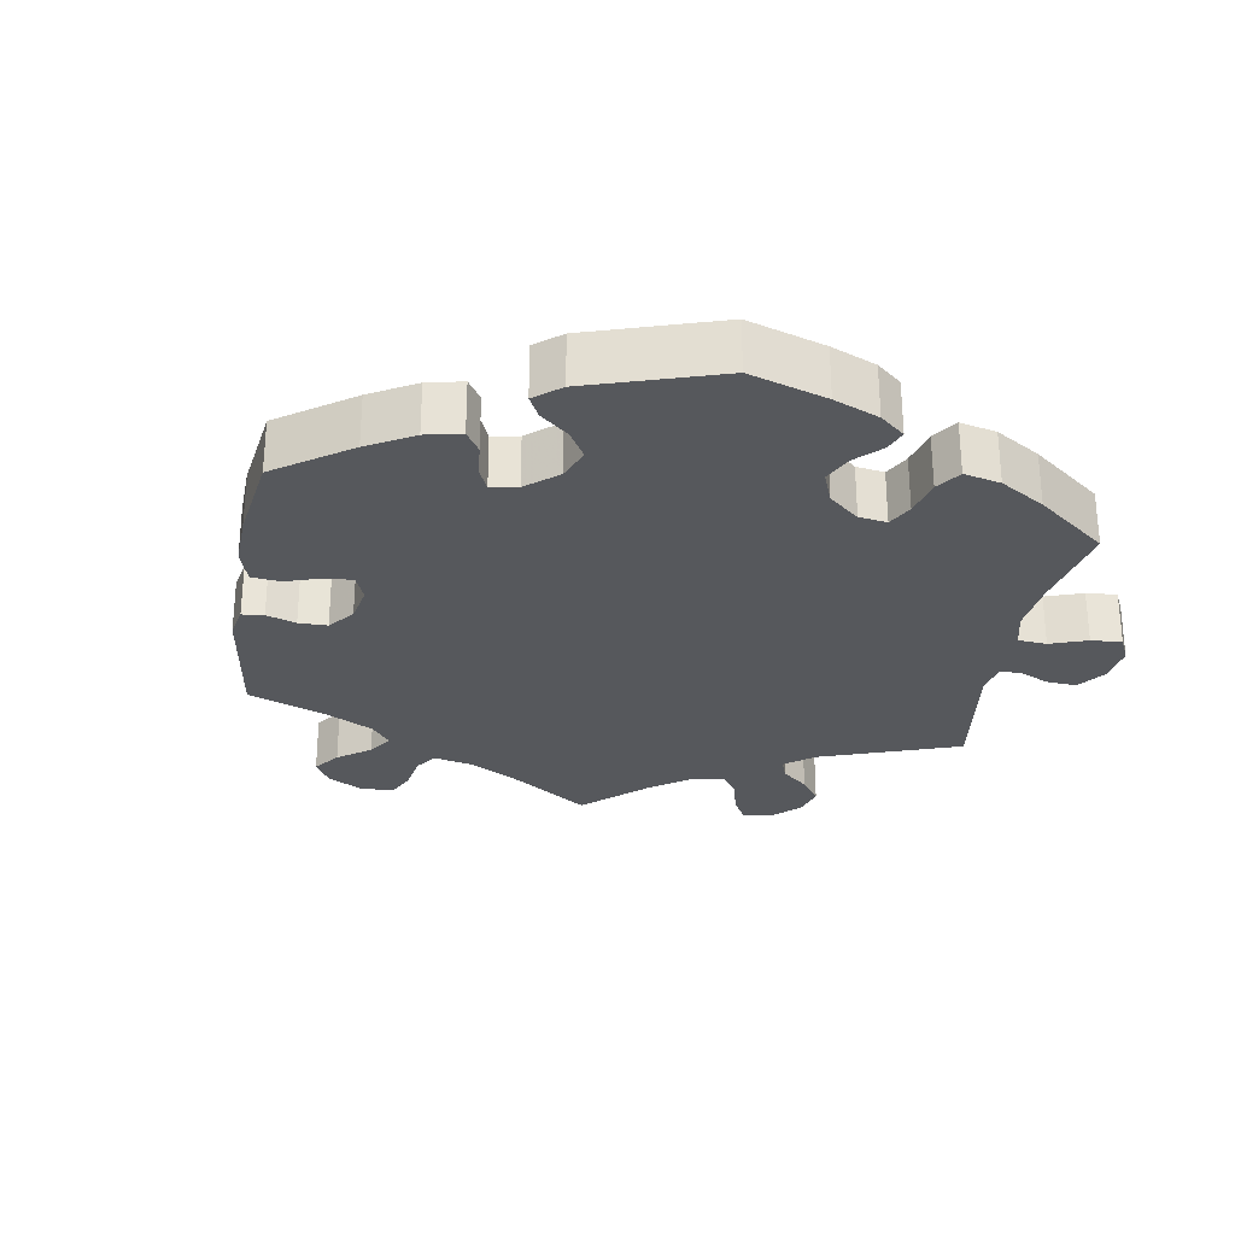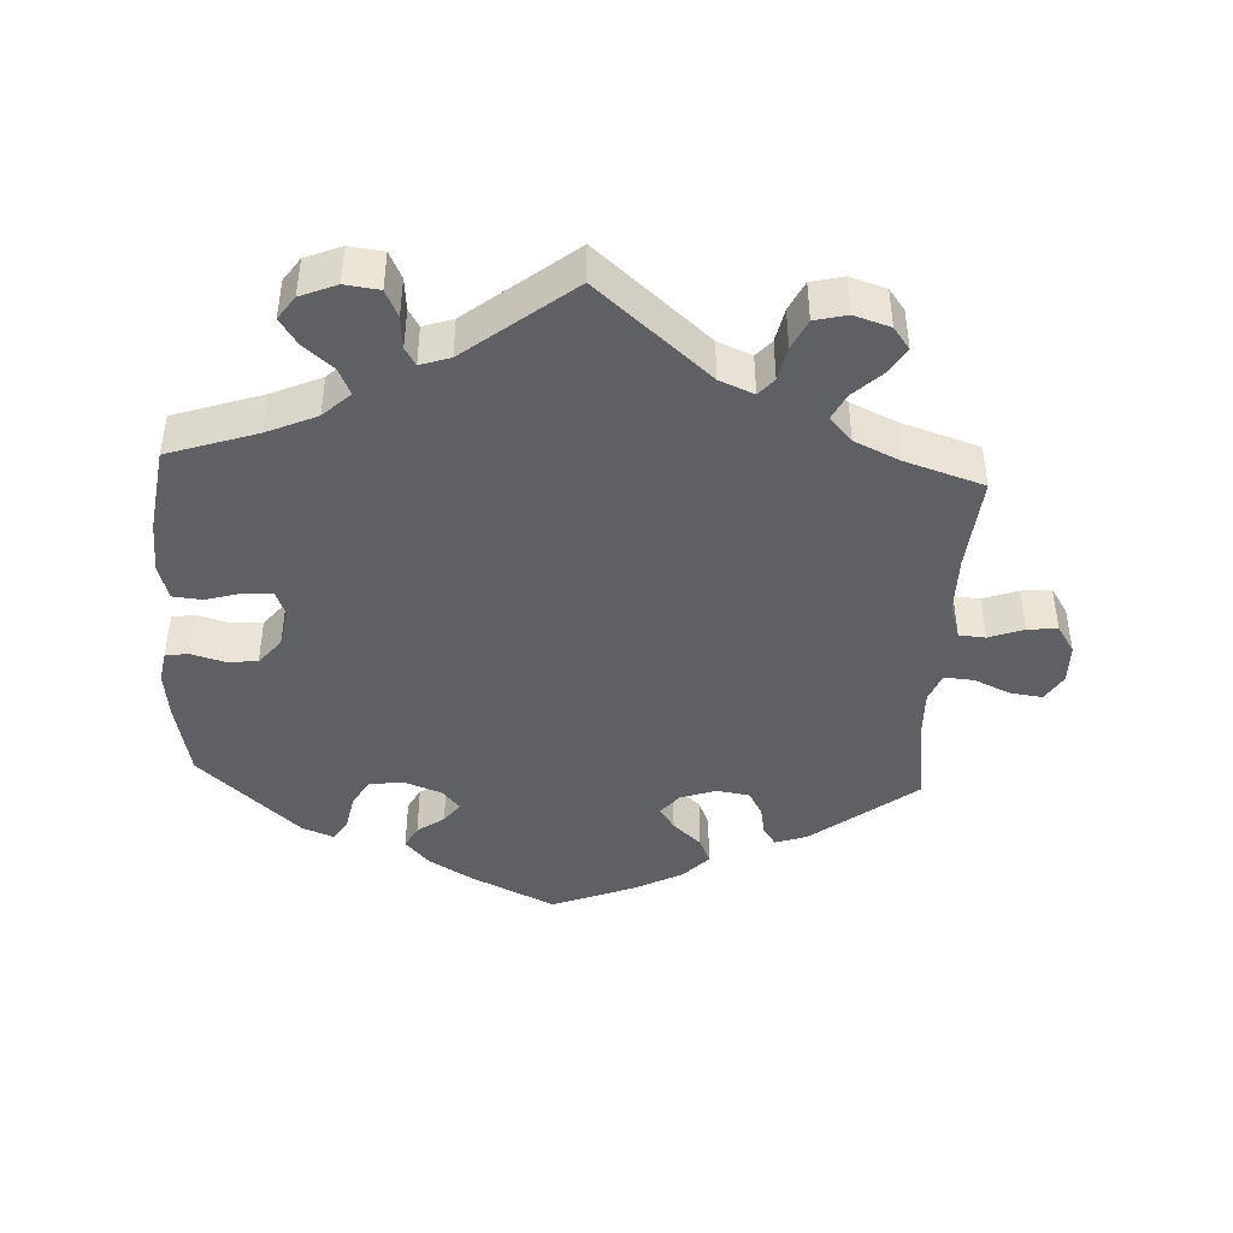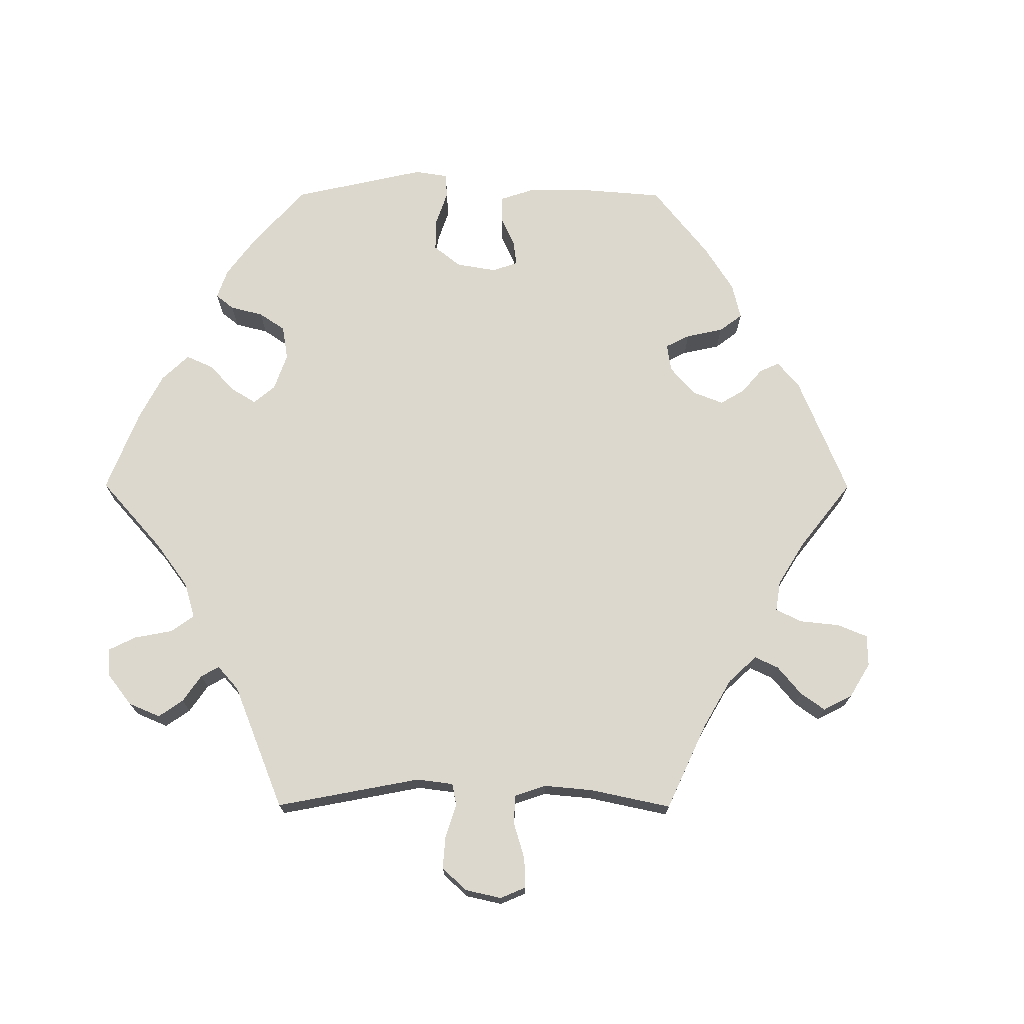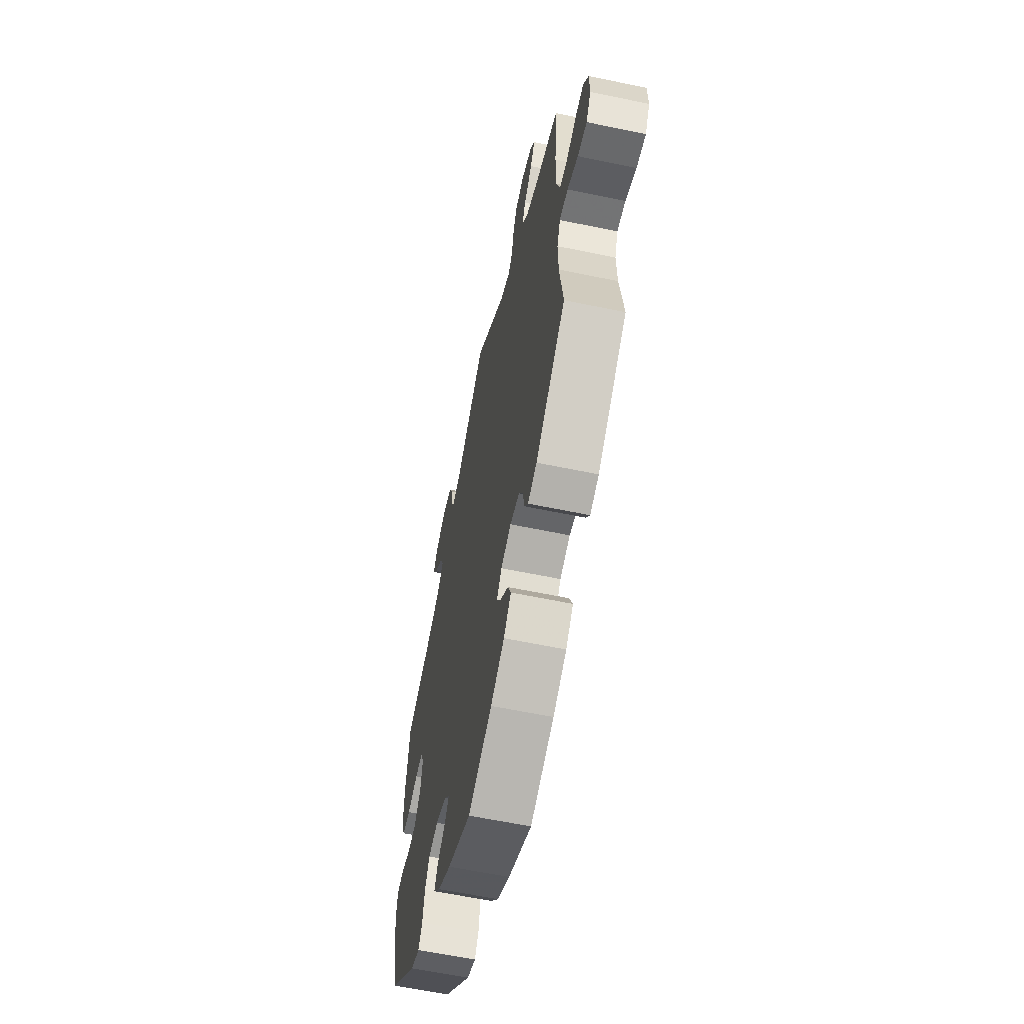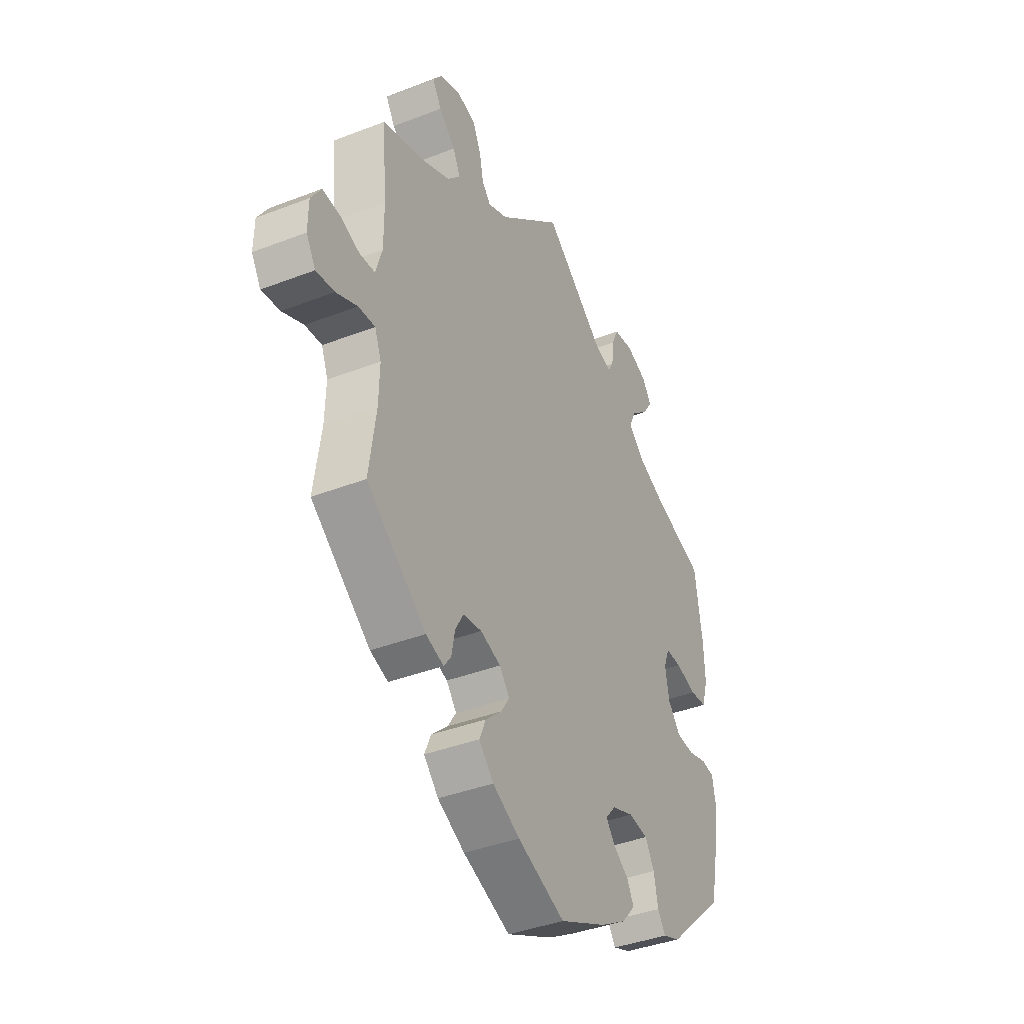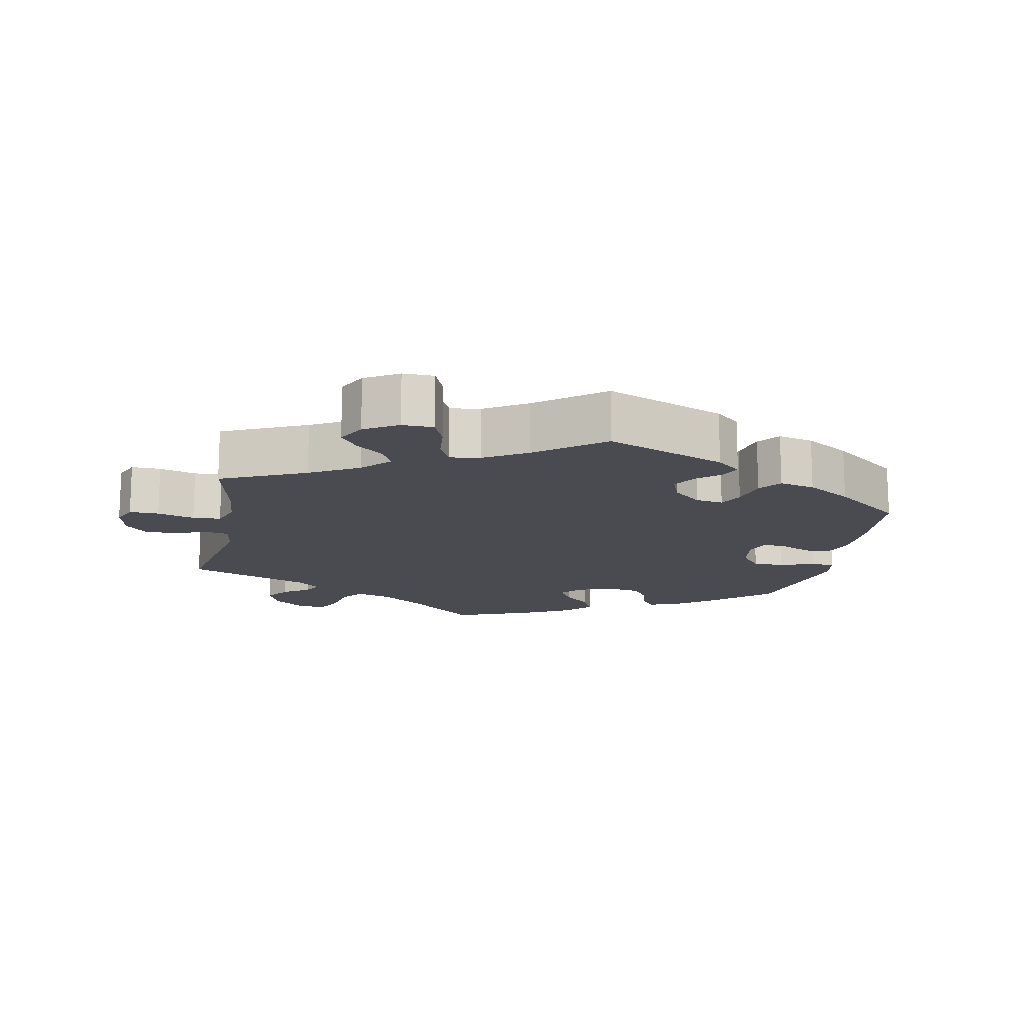
<metadata>
{"format":"obj","ext":"obj","renderer":"f3d","projection":"perspective","resolution":1024,"background":"white","views":[{"elev":-28.3,"azim":-129.4,"up":"+Y"},{"elev":-43.6,"azim":-3.0,"up":"+Y"},{"elev":72.2,"azim":30.1,"up":"+Y"},{"elev":-60.2,"azim":77.9,"up":"+Z"},{"elev":-39.3,"azim":115.8,"up":"+Z"},{"elev":-14.6,"azim":108.8,"up":"+Y"}]}
</metadata>
<code>
v -0.375 0.07 0.331
v -0.305 0.07 0.362
v -0.267 0.07 0.398
v -0.284 0.07 0.435
v -0.326 0.07 0.471
v -0.35 0.07 0.507
v -0.327 0.07 0.54
v -0.276 0.07 0.561
v -0.228 0.07 0.555
v -0.21 0.07 0.517
v -0.206 0.07 0.471
v -0.191 0.07 0.446
v -0.149 0.07 0.46
v 0 0.07 0.578
v 0.158 0.07 0.442
v 0.206 0.07 0.422
v 0.227 0.07 0.446
v 0.237 0.07 0.494
v 0.257 0.07 0.536
v 0.302 0.07 0.547
v 0.353 0.07 0.531
v 0.376 0.07 0.5
v 0.354 0.07 0.464
v 0.314 0.07 0.426
v 0.296 0.07 0.39
v 0.327 0.07 0.355
v 0.39 0.07 0.326
v 0.501 0.07 0.29
v 0.489 0.07 0.157
v 0.489 0.07 0.077
v 0.505 0.07 0.025
v 0.542 0.07 0.022
v 0.591 0.07 0.04
v 0.633 0.07 0.044
v 0.658 0.07 0.005
v 0.659 0.07 -0.051
v 0.636 0.07 -0.089
v 0.591 0.07 -0.083
v 0.539 0.07 -0.06
v 0.498 0.07 -0.057
v 0.482 0.07 -0.098
v 0.484 0.07 -0.169
v 0.501 0.07 -0.288
v 0.355 0.07 -0.401
v 0.311 0.07 -0.416
v 0.293 0.07 -0.391
v 0.285 0.07 -0.348
v 0.265 0.07 -0.313
v 0.219 0.07 -0.306
v 0.169 0.07 -0.323
v 0.144 0.07 -0.354
v 0.165 0.07 -0.386
v 0.205 0.07 -0.422
v 0.221 0.07 -0.459
v 0.185 0.07 -0.497
v 0.118 0.07 -0.532
v 0.001 0.07 -0.578
v -0.115 0.07 -0.523
v -0.179 0.07 -0.485
v -0.213 0.07 -0.447
v -0.196 0.07 -0.415
v -0.158 0.07 -0.388
v -0.136 0.07 -0.359
v -0.161 0.07 -0.33
v -0.215 0.07 -0.31
v -0.263 0.07 -0.317
v -0.285 0.07 -0.356
v -0.295 0.07 -0.407
v -0.314 0.07 -0.436
v -0.358 0.07 -0.419
v -0.5 0.07 -0.289
v -0.523 0.07 -0.179
v -0.531 0.07 -0.112
v -0.523 0.07 -0.068
v -0.491 0.07 -0.063
v -0.445 0.07 -0.076
v -0.401 0.07 -0.073
v -0.37 0.07 -0.035
v -0.36 0.07 0.019
v -0.374 0.07 0.056
v -0.413 0.07 0.055
v -0.465 0.07 0.04
v -0.506 0.07 0.044
v -0.521 0.07 0.094
v -0.518 0.07 0.167
v -0.5 0.07 0.289
v -0.375 0 0.331
v -0.305 0 0.362
v -0.267 0 0.398
v -0.284 0 0.435
v -0.326 0 0.471
v -0.35 0 0.507
v -0.327 0 0.54
v -0.276 0 0.561
v -0.228 0 0.555
v -0.21 0 0.517
v -0.206 0 0.471
v -0.191 0 0.446
v -0.149 0 0.46
v 0 0 0.578
v 0.158 0 0.442
v 0.206 0 0.422
v 0.227 0 0.446
v 0.237 0 0.494
v 0.257 0 0.536
v 0.302 0 0.547
v 0.353 0 0.531
v 0.376 0 0.5
v 0.354 0 0.464
v 0.314 0 0.426
v 0.296 0 0.39
v 0.327 0 0.355
v 0.39 0 0.326
v 0.501 0 0.29
v 0.489 0 0.157
v 0.489 0 0.077
v 0.505 0 0.025
v 0.542 0 0.022
v 0.591 0 0.04
v 0.633 0 0.044
v 0.658 0 0.005
v 0.659 0 -0.051
v 0.636 0 -0.089
v 0.591 0 -0.083
v 0.539 0 -0.06
v 0.498 0 -0.057
v 0.482 0 -0.098
v 0.484 0 -0.169
v 0.501 0 -0.288
v 0.355 0 -0.401
v 0.311 0 -0.416
v 0.293 0 -0.391
v 0.285 0 -0.348
v 0.265 0 -0.313
v 0.219 0 -0.306
v 0.169 0 -0.323
v 0.144 0 -0.354
v 0.165 0 -0.386
v 0.205 0 -0.422
v 0.221 0 -0.459
v 0.185 0 -0.497
v 0.118 0 -0.532
v 0.001 0 -0.578
v -0.115 0 -0.523
v -0.179 0 -0.485
v -0.213 0 -0.447
v -0.196 0 -0.415
v -0.158 0 -0.388
v -0.136 0 -0.359
v -0.161 0 -0.33
v -0.215 0 -0.31
v -0.263 0 -0.317
v -0.285 0 -0.356
v -0.295 0 -0.407
v -0.314 0 -0.436
v -0.358 0 -0.419
v -0.5 0 -0.289
v -0.523 0 -0.179
v -0.531 0 -0.112
v -0.523 0 -0.068
v -0.491 0 -0.063
v -0.445 0 -0.076
v -0.401 0 -0.073
v -0.37 0 -0.035
v -0.36 0 0.019
v -0.374 0 0.056
v -0.413 0 0.055
v -0.465 0 0.04
v -0.506 0 0.044
v -0.521 0 0.094
v -0.518 0 0.167
v -0.5 0 0.289
f 85 86 1
f 84 85 1 2
f 81 82 83 84
f 80 81 84 2
f 79 80 2 3
f 78 79 3
f 73 74 75 76
f 73 76 77
f 72 73 77
f 71 72 77
f 70 71 77 78
f 67 68 69 70
f 66 67 70 78
f 59 60 61 62
f 59 62 63
f 58 59 63
f 57 58 63
f 56 57 63
f 55 56 63 64
f 52 53 54 55
f 51 52 55 64
f 44 45 46 47
f 42 43 44 47
f 41 42 47 48
f 40 41 48 49
f 36 37 38 39
f 36 39 40
f 35 36 40
f 32 33 34 35
f 31 32 35 40
f 30 31 40 49
f 27 28 29
f 26 27 29 30
f 25 26 30 49
f 21 22 23 24
f 21 24 25
f 20 21 25
f 17 18 19 20
f 17 20 25 49
f 13 14 15
f 12 13 15 16
f 8 9 10 11
f 8 11 12
f 7 8 12
f 4 5 6 7
f 3 4 7 12
f 65 66 78 3
f 50 51 64 65
f 16 17 49 50
f 16 50 65
f 3 12 16 65
f 87 172 171
f 88 87 171 170
f 170 169 168 167
f 88 170 167 166
f 89 88 166 165
f 89 165 164
f 162 161 160 159
f 163 162 159
f 163 159 158
f 163 158 157
f 164 163 157 156
f 156 155 154 153
f 164 156 153 152
f 148 147 146 145
f 149 148 145
f 149 145 144
f 149 144 143
f 149 143 142
f 150 149 142 141
f 141 140 139 138
f 150 141 138 137
f 133 132 131 130
f 133 130 129 128
f 134 133 128 127
f 135 134 127 126
f 125 124 123 122
f 126 125 122
f 126 122 121
f 121 120 119 118
f 126 121 118 117
f 135 126 117 116
f 115 114 113
f 116 115 113 112
f 135 116 112 111
f 110 109 108 107
f 111 110 107
f 111 107 106
f 106 105 104 103
f 135 111 106 103
f 101 100 99
f 102 101 99 98
f 97 96 95 94
f 98 97 94
f 98 94 93
f 93 92 91 90
f 98 93 90 89
f 89 164 152 151
f 151 150 137 136
f 136 135 103 102
f 151 136 102
f 151 102 98 89
f 1 87 88 2
f 2 88 89 3
f 3 89 90 4
f 4 90 91 5
f 5 91 92 6
f 6 92 93 7
f 7 93 94 8
f 8 94 95 9
f 9 95 96 10
f 10 96 97 11
f 11 97 98 12
f 12 98 99 13
f 13 99 100 14
f 14 100 101 15
f 15 101 102 16
f 16 102 103 17
f 17 103 104 18
f 18 104 105 19
f 19 105 106 20
f 20 106 107 21
f 21 107 108 22
f 22 108 109 23
f 23 109 110 24
f 24 110 111 25
f 25 111 112 26
f 26 112 113 27
f 27 113 114 28
f 28 114 115 29
f 29 115 116 30
f 30 116 117 31
f 31 117 118 32
f 32 118 119 33
f 33 119 120 34
f 34 120 121 35
f 35 121 122 36
f 36 122 123 37
f 37 123 124 38
f 38 124 125 39
f 39 125 126 40
f 40 126 127 41
f 41 127 128 42
f 42 128 129 43
f 43 129 130 44
f 44 130 131 45
f 45 131 132 46
f 46 132 133 47
f 47 133 134 48
f 48 134 135 49
f 49 135 136 50
f 50 136 137 51
f 51 137 138 52
f 52 138 139 53
f 53 139 140 54
f 54 140 141 55
f 55 141 142 56
f 56 142 143 57
f 57 143 144 58
f 58 144 145 59
f 59 145 146 60
f 60 146 147 61
f 61 147 148 62
f 62 148 149 63
f 63 149 150 64
f 64 150 151 65
f 65 151 152 66
f 66 152 153 67
f 67 153 154 68
f 68 154 155 69
f 69 155 156 70
f 70 156 157 71
f 71 157 158 72
f 72 158 159 73
f 73 159 160 74
f 74 160 161 75
f 75 161 162 76
f 76 162 163 77
f 77 163 164 78
f 78 164 165 79
f 79 165 166 80
f 80 166 167 81
f 81 167 168 82
f 82 168 169 83
f 83 169 170 84
f 84 170 171 85
f 85 171 172 86
f 86 172 87 1

</code>
